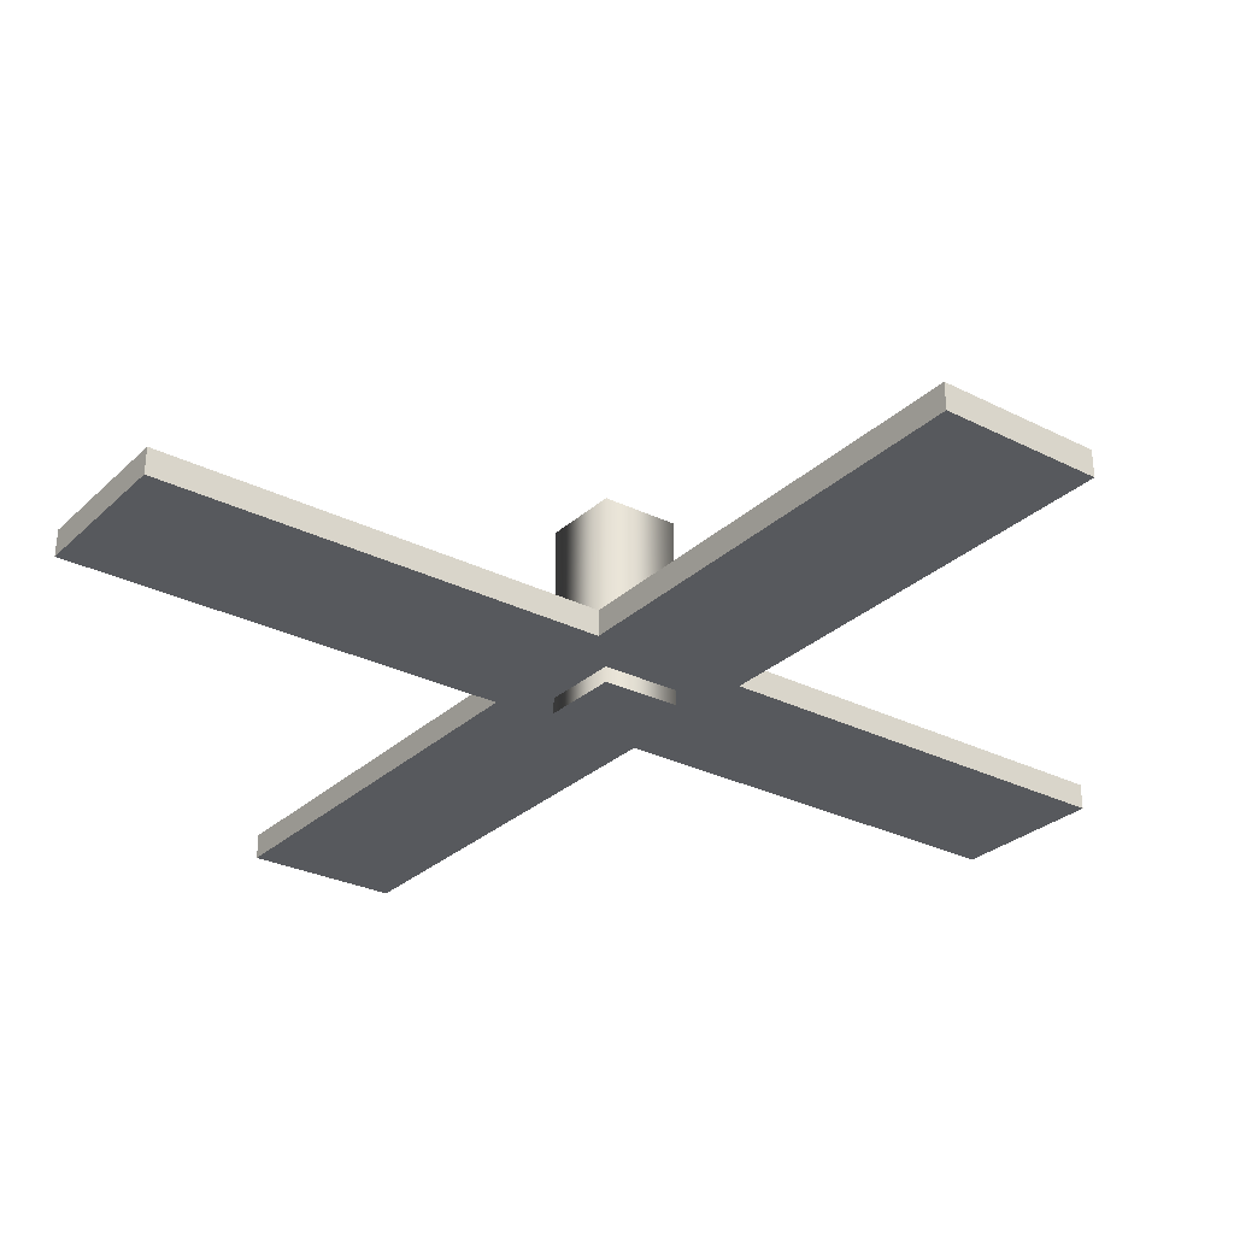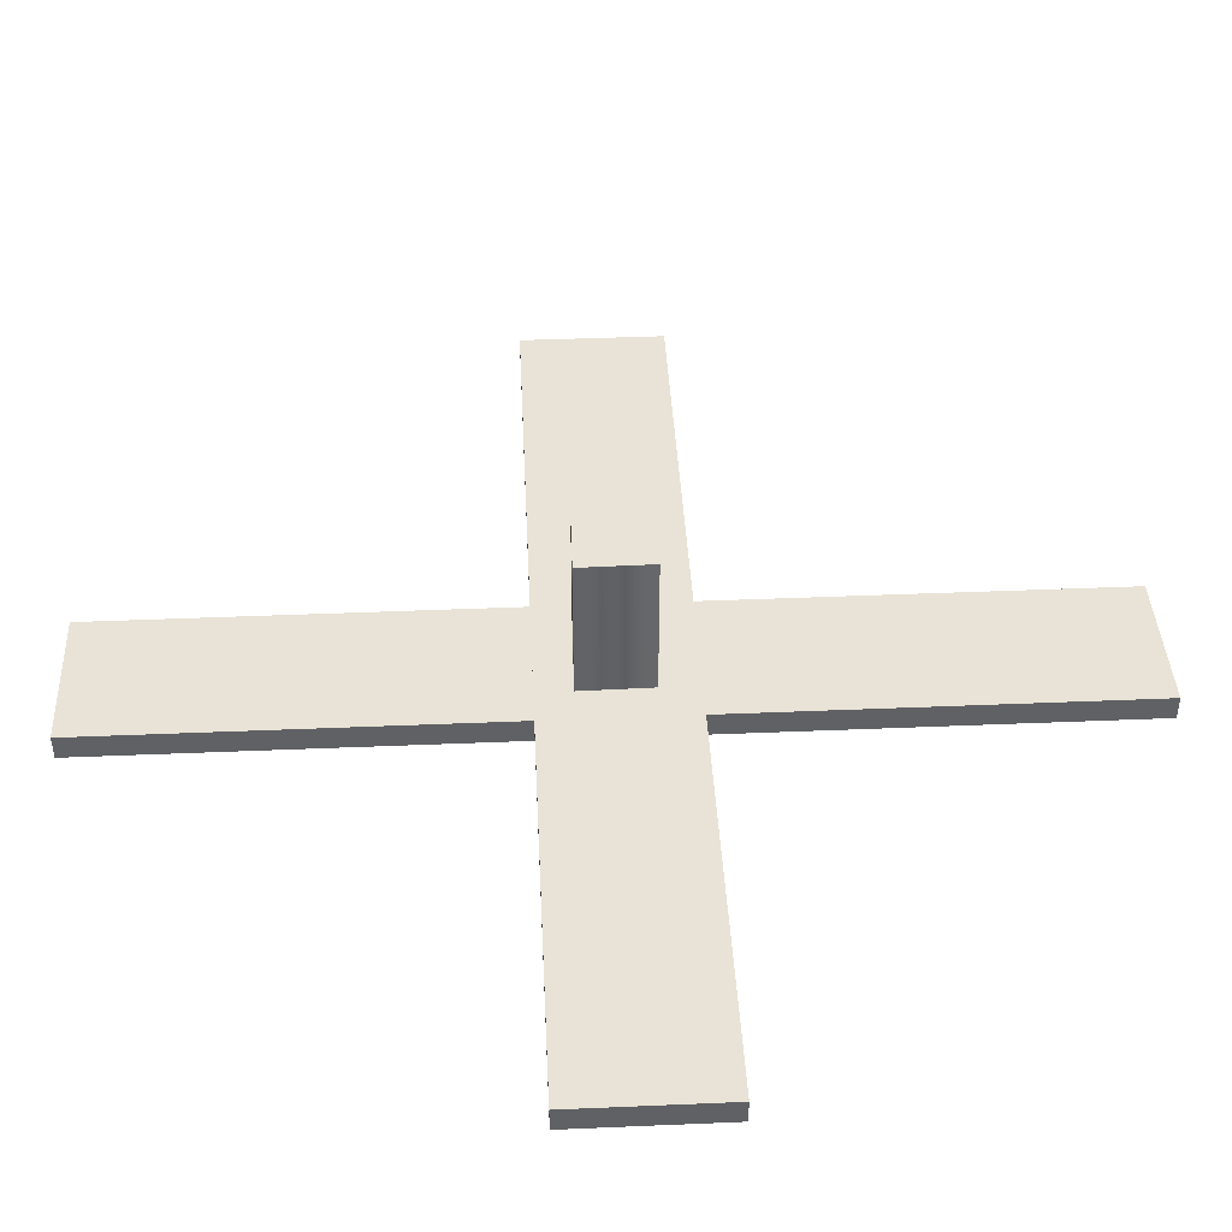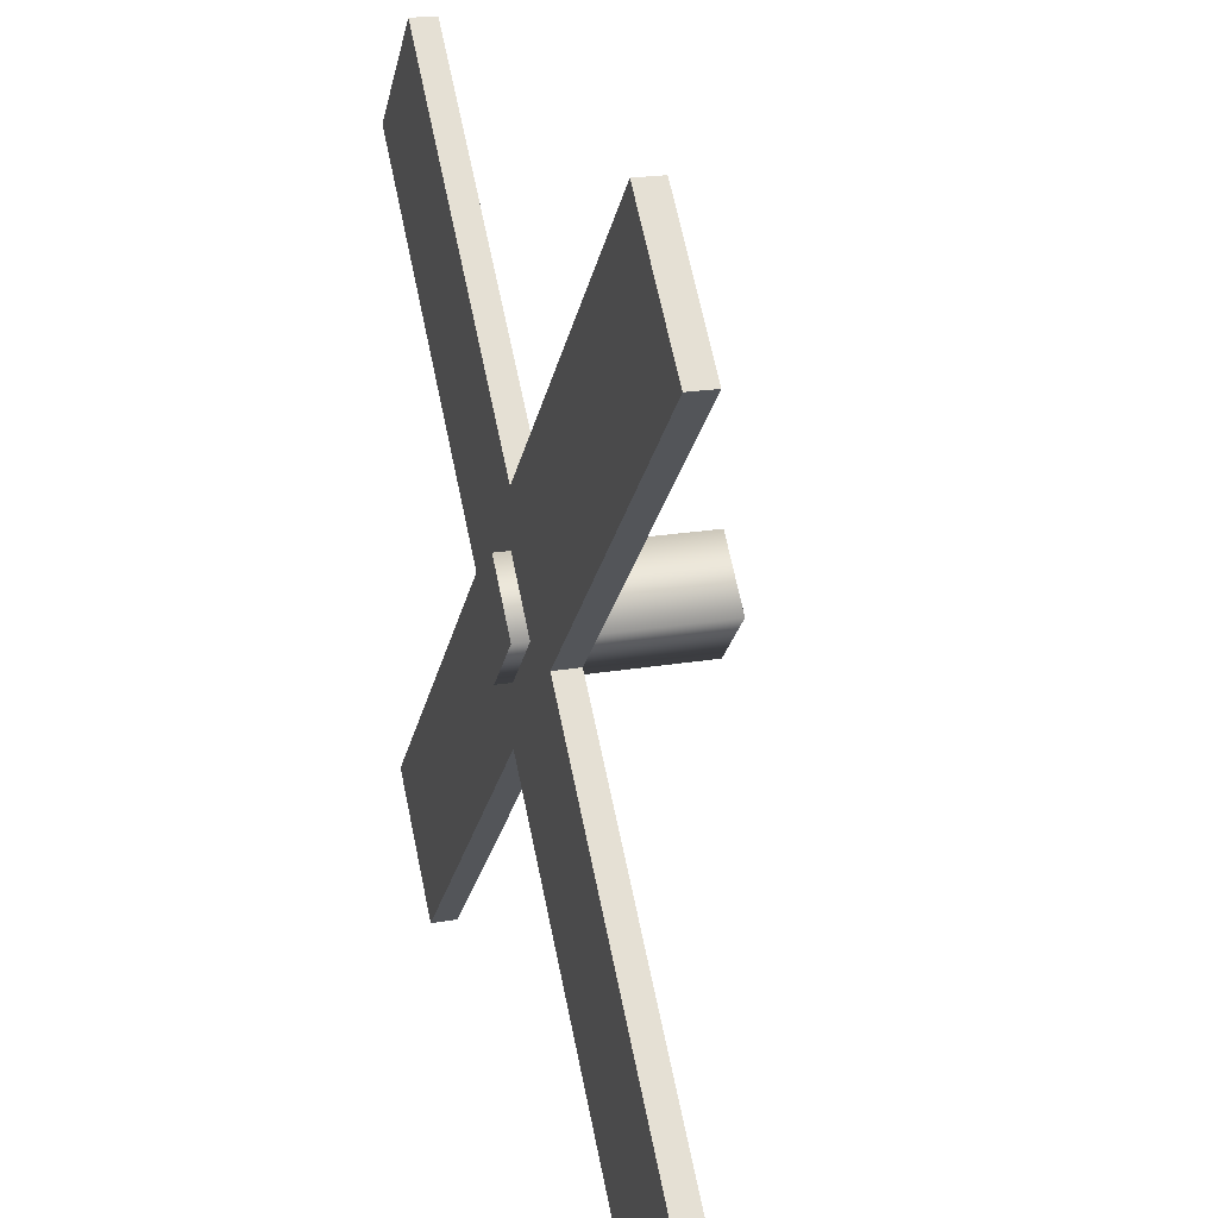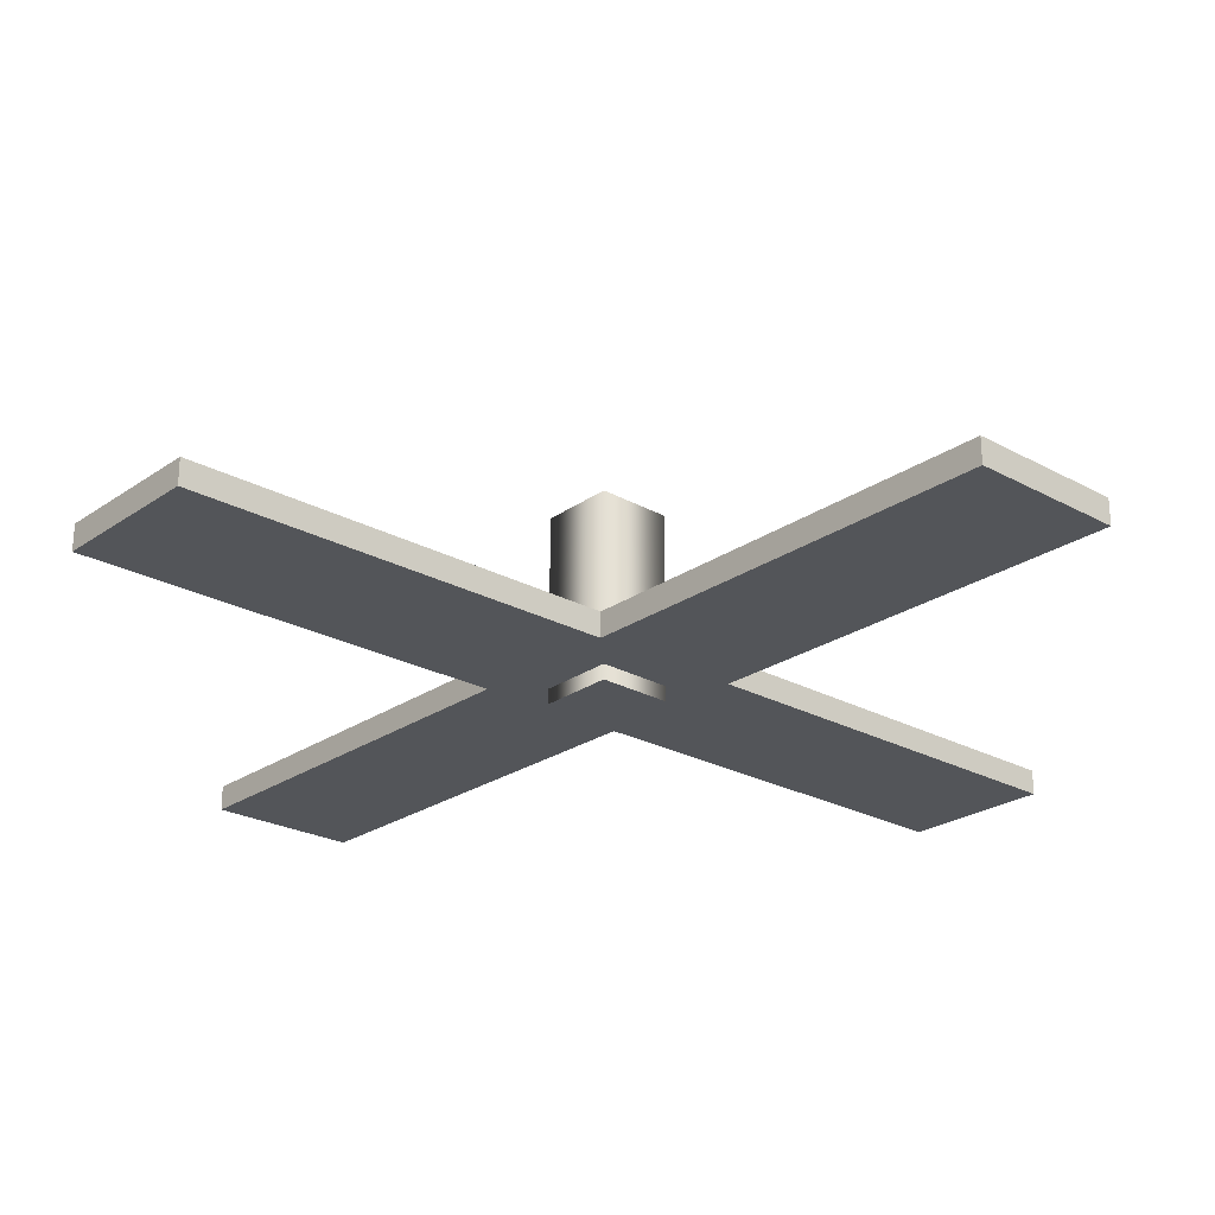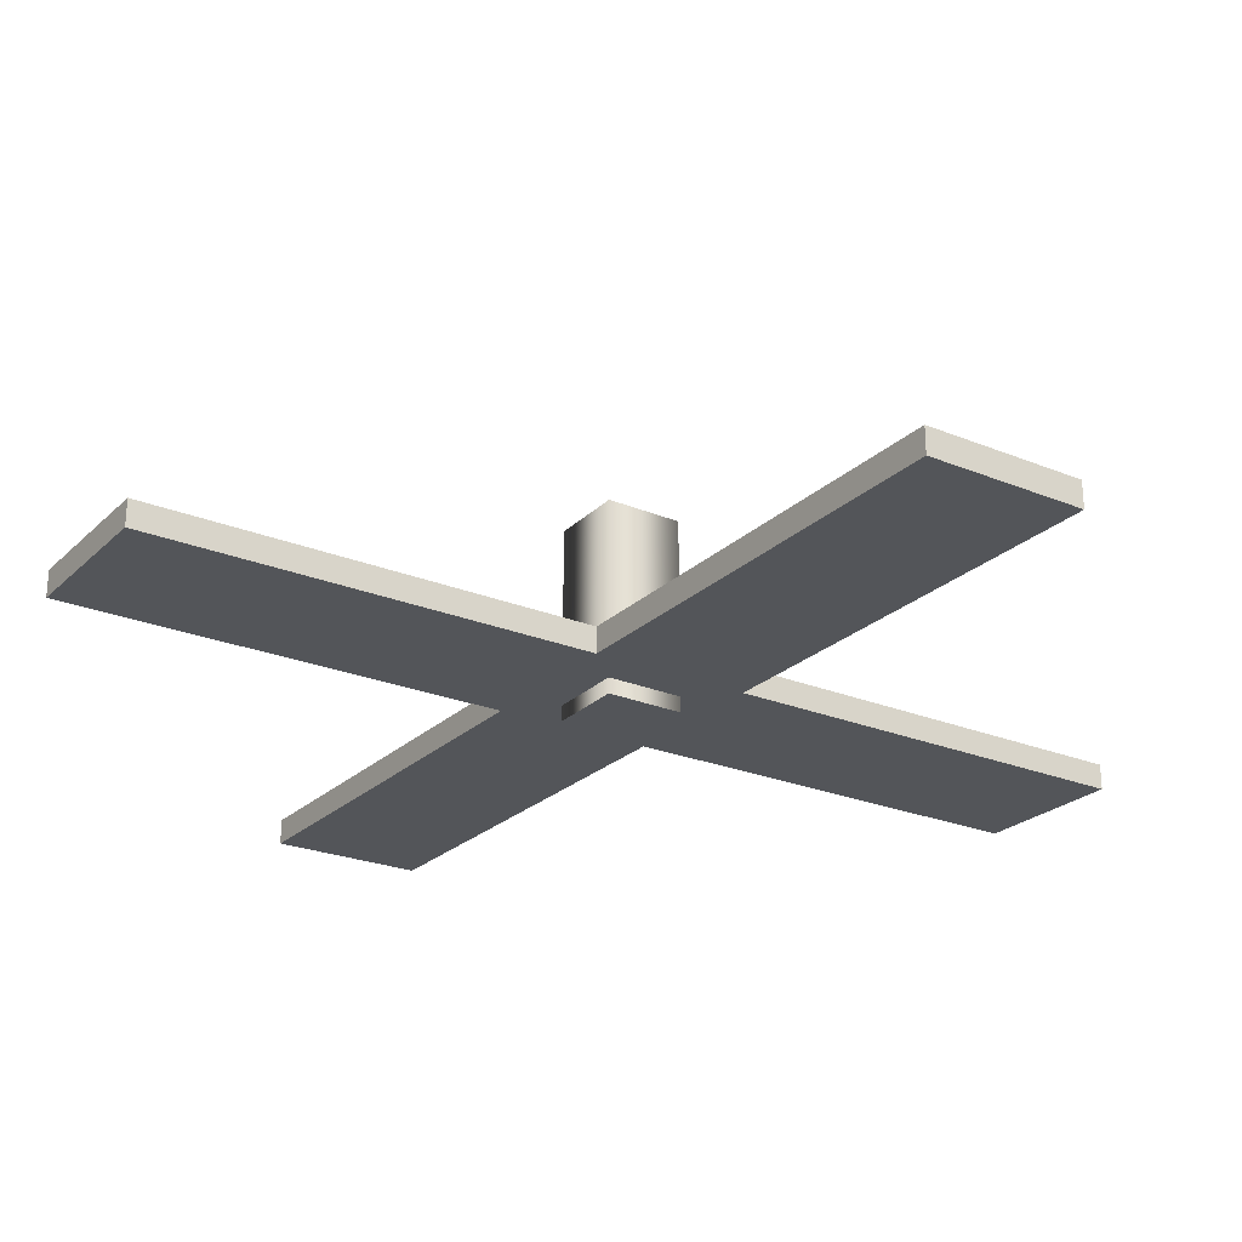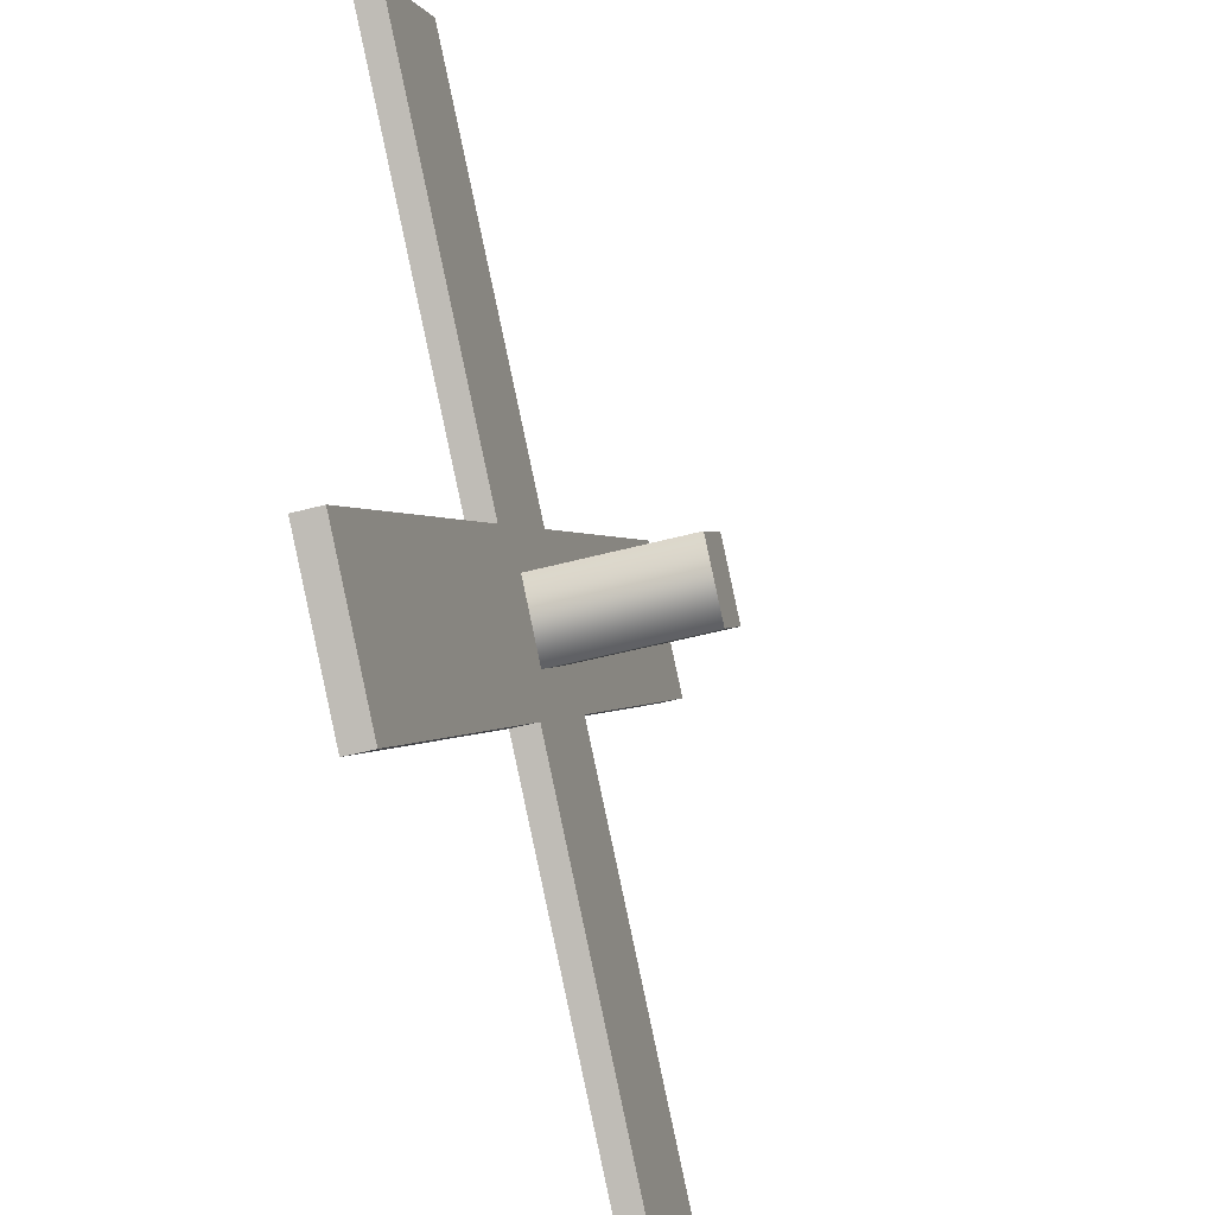
<metadata>
{"format":"obj","ext":"obj","renderer":"f3d","projection":"perspective","resolution":1024,"background":"white","views":[{"elev":-29.1,"azim":-81.7,"up":"+Z"},{"elev":41.7,"azim":-137.9,"up":"+Z"},{"elev":21.2,"azim":-106.9,"up":"+Y"},{"elev":-24.5,"azim":3.2,"up":"+Z"},{"elev":-24.3,"azim":-169.0,"up":"+Z"},{"elev":-46.3,"azim":-72.7,"up":"+Y"}]}
</metadata>
<code>
o WindmillBlades
g Mesh
v 15.8 5.667 13.37
v 15.8 5.667 12.15
v 16.14 6.024 13.37
v 16.14 6.024 12.15
v 15.8 6.38 13.37
v 15.8 6.38 12.15
v 15.45 6.024 13.37
v 15.45 6.024 12.15
v 15.8 6.024 13.37
v 15.8 6.024 12.15
v 17.78 3.321 12.25
v 18.49 4.031 12.25
v 17.78 3.321 12.41
v 18.49 4.031 12.41
v 13.82 8.699 12.25
v 13.82 8.699 12.41
v 13.11 7.989 12.25
v 13.11 7.989 12.41
v 18.49 7.989 12.25
v 17.78 8.699 12.25
v 18.49 7.989 12.41
v 17.78 8.699 12.41
v 13.11 4.031 12.25
v 13.11 4.031 12.41
v 13.82 3.321 12.25
v 13.82 3.321 12.41
f 1 2 3
f 2 4 3
f 3 4 5
f 4 6 5
f 5 6 7
f 6 8 7
f 7 8 1
f 8 2 1
f 3 9 1
f 5 9 3
f 7 9 5
f 1 9 7
f 2 10 4
f 4 10 6
f 6 10 8
f 8 10 2
f 11 12 13
f 12 14 13
f 12 15 14
f 15 16 14
f 15 17 16
f 17 18 16
f 17 11 18
f 11 13 18
f 13 14 18
f 14 16 18
f 17 15 11
f 15 12 11
f 19 20 21
f 20 22 21
f 20 23 22
f 23 24 22
f 23 25 24
f 25 26 24
f 25 19 26
f 19 21 26
f 21 22 26
f 22 24 26
f 25 23 19
f 23 20 19

</code>
